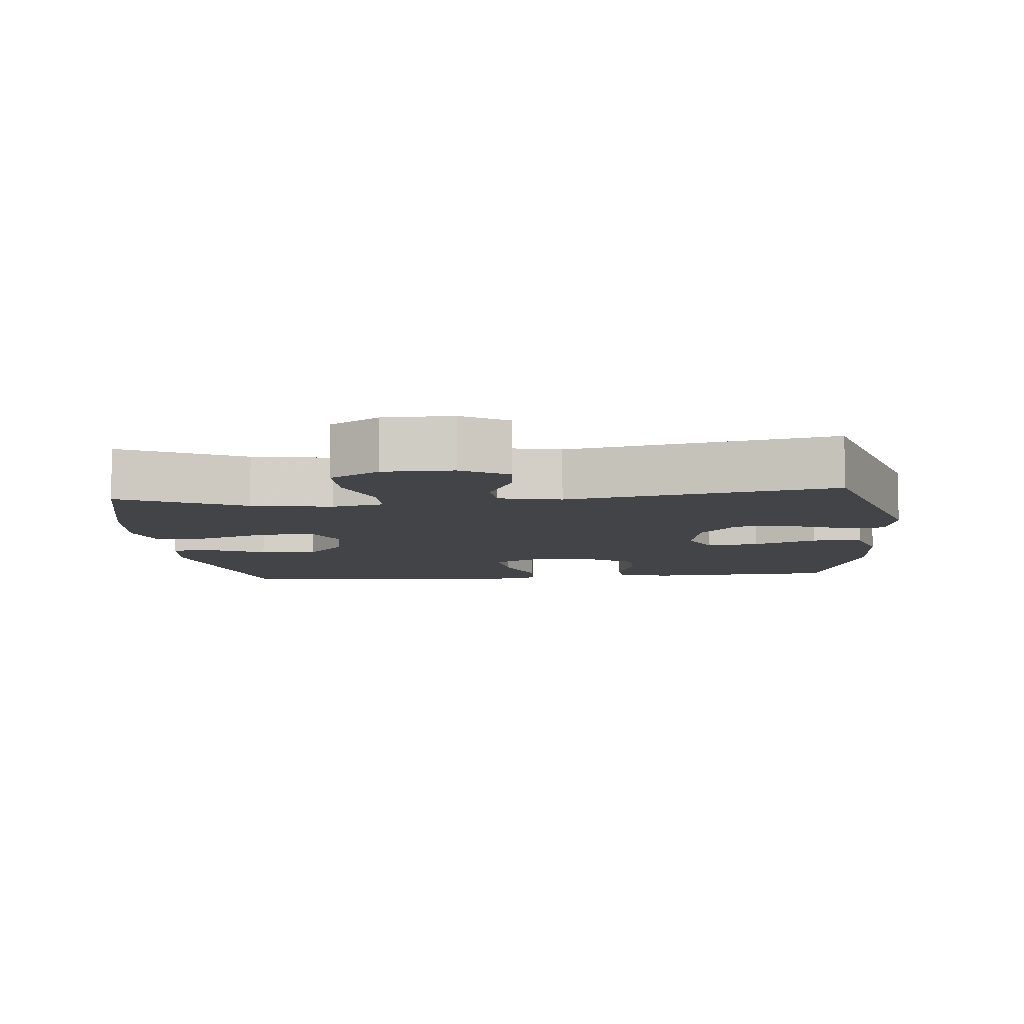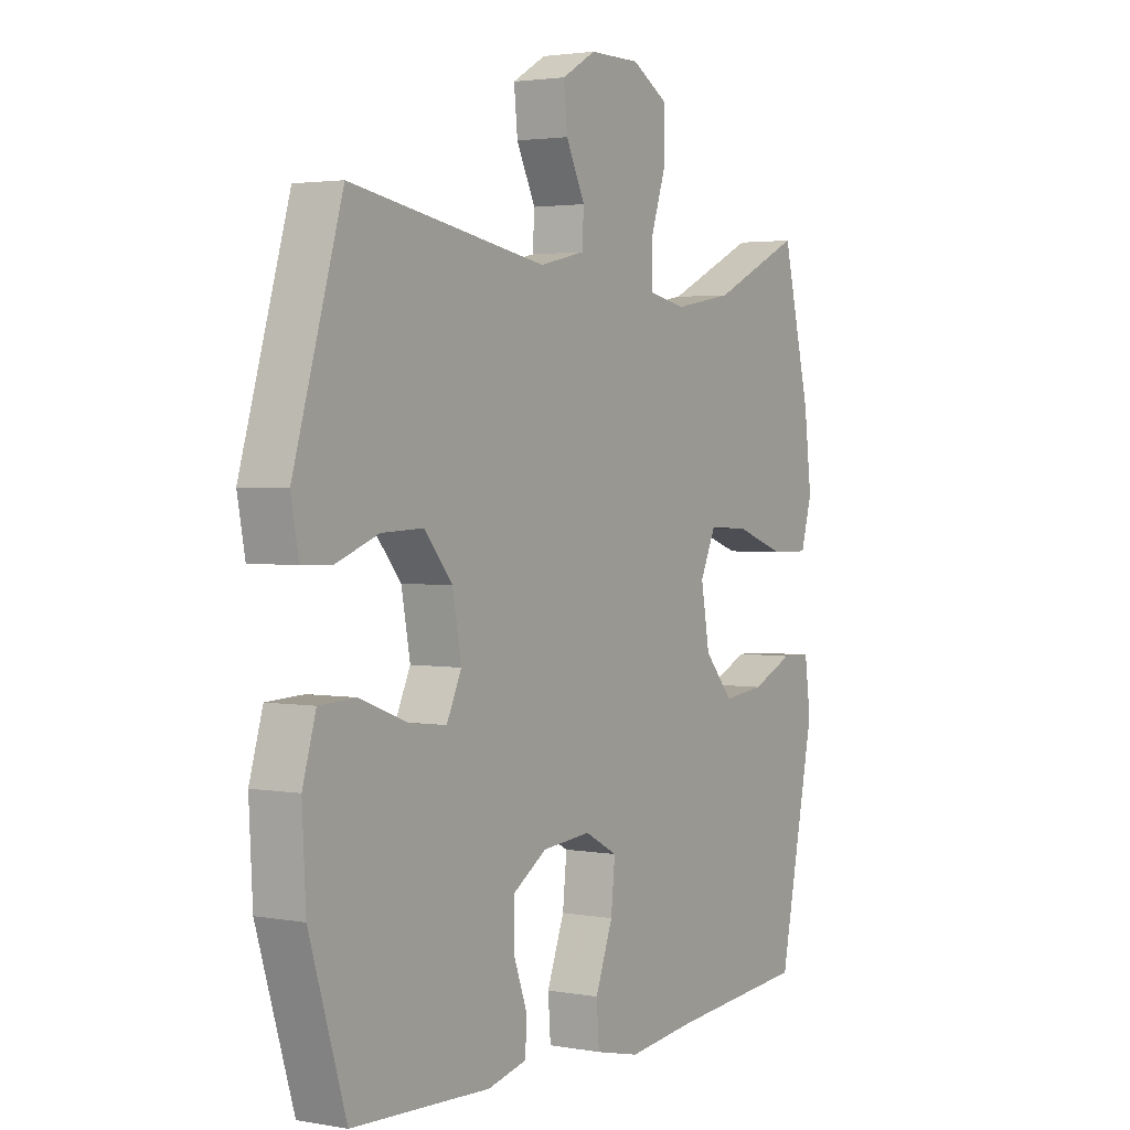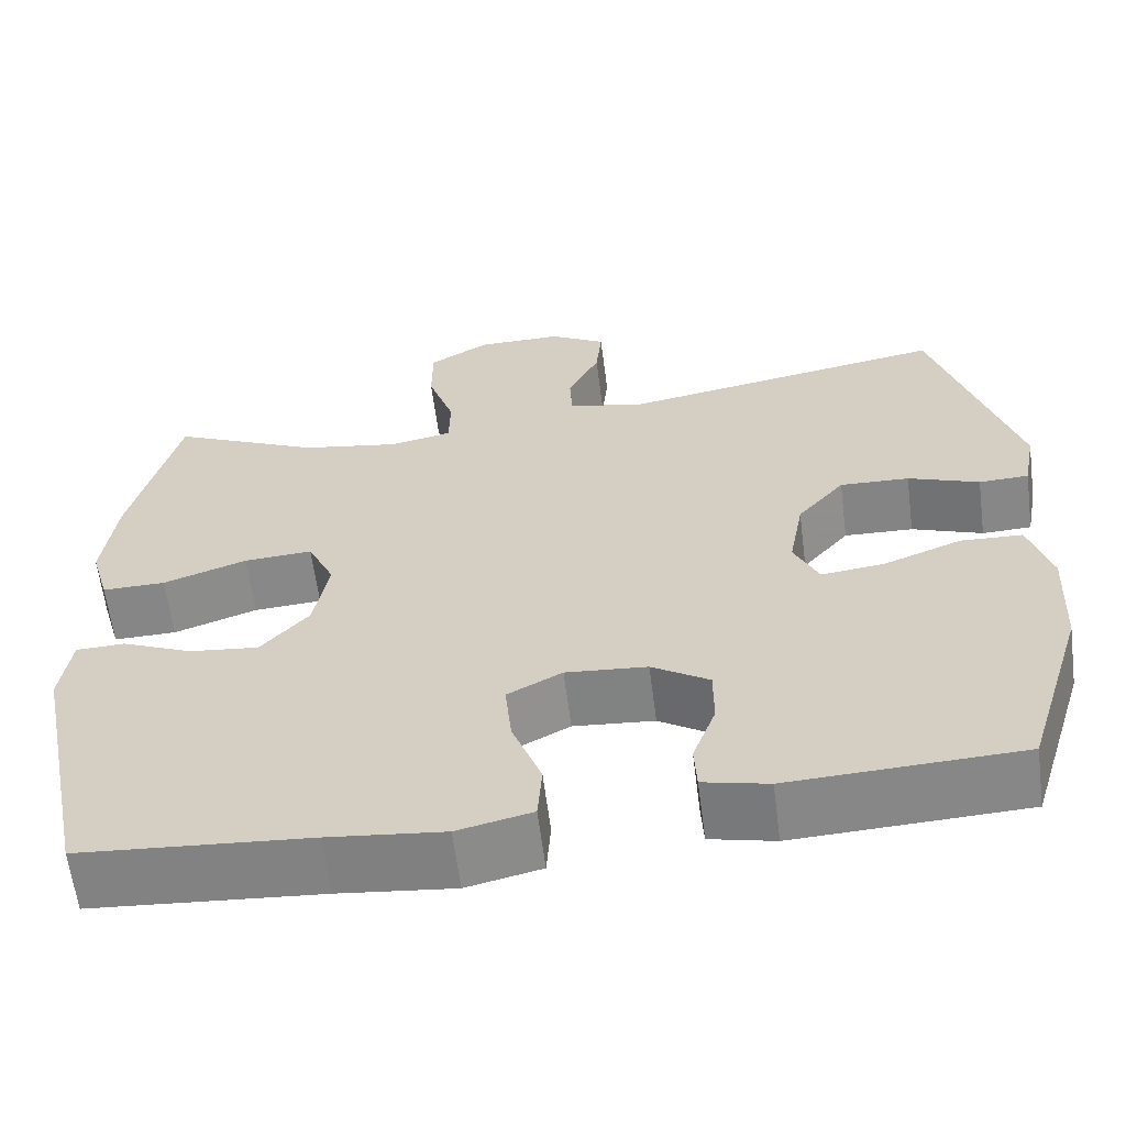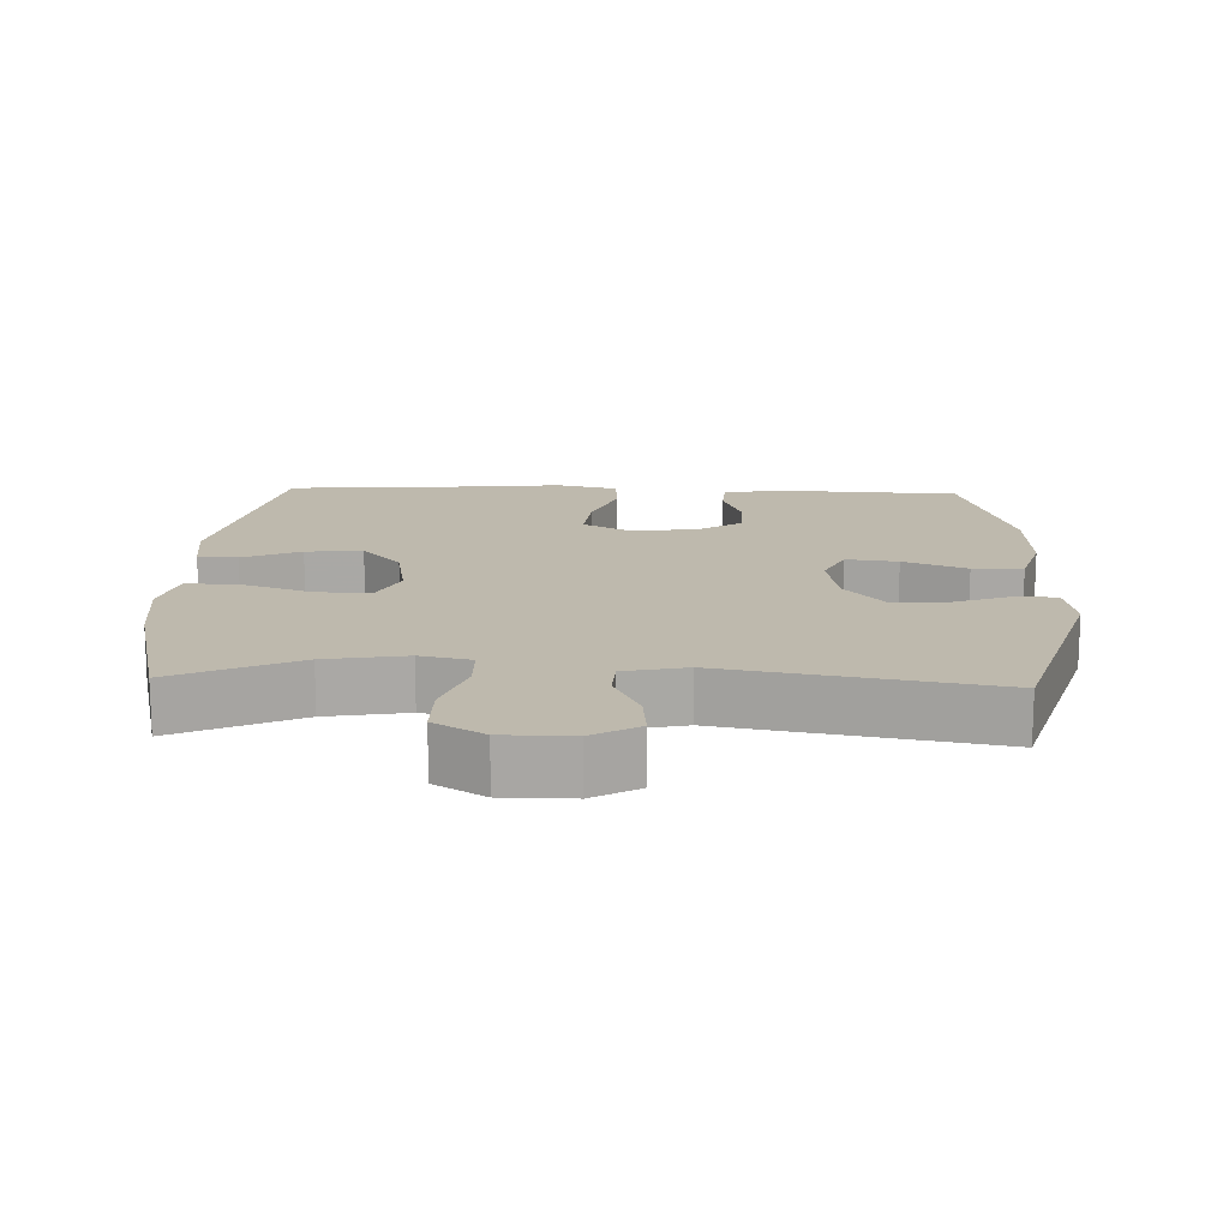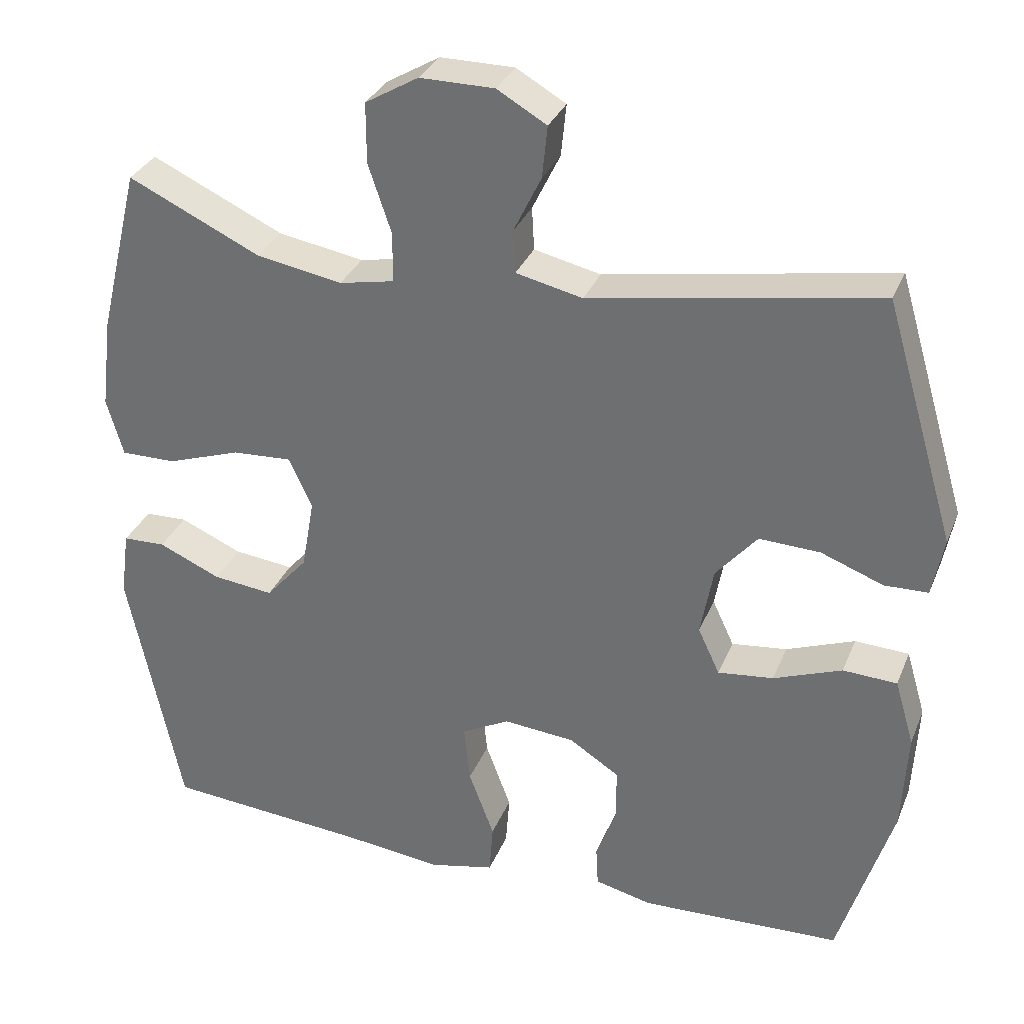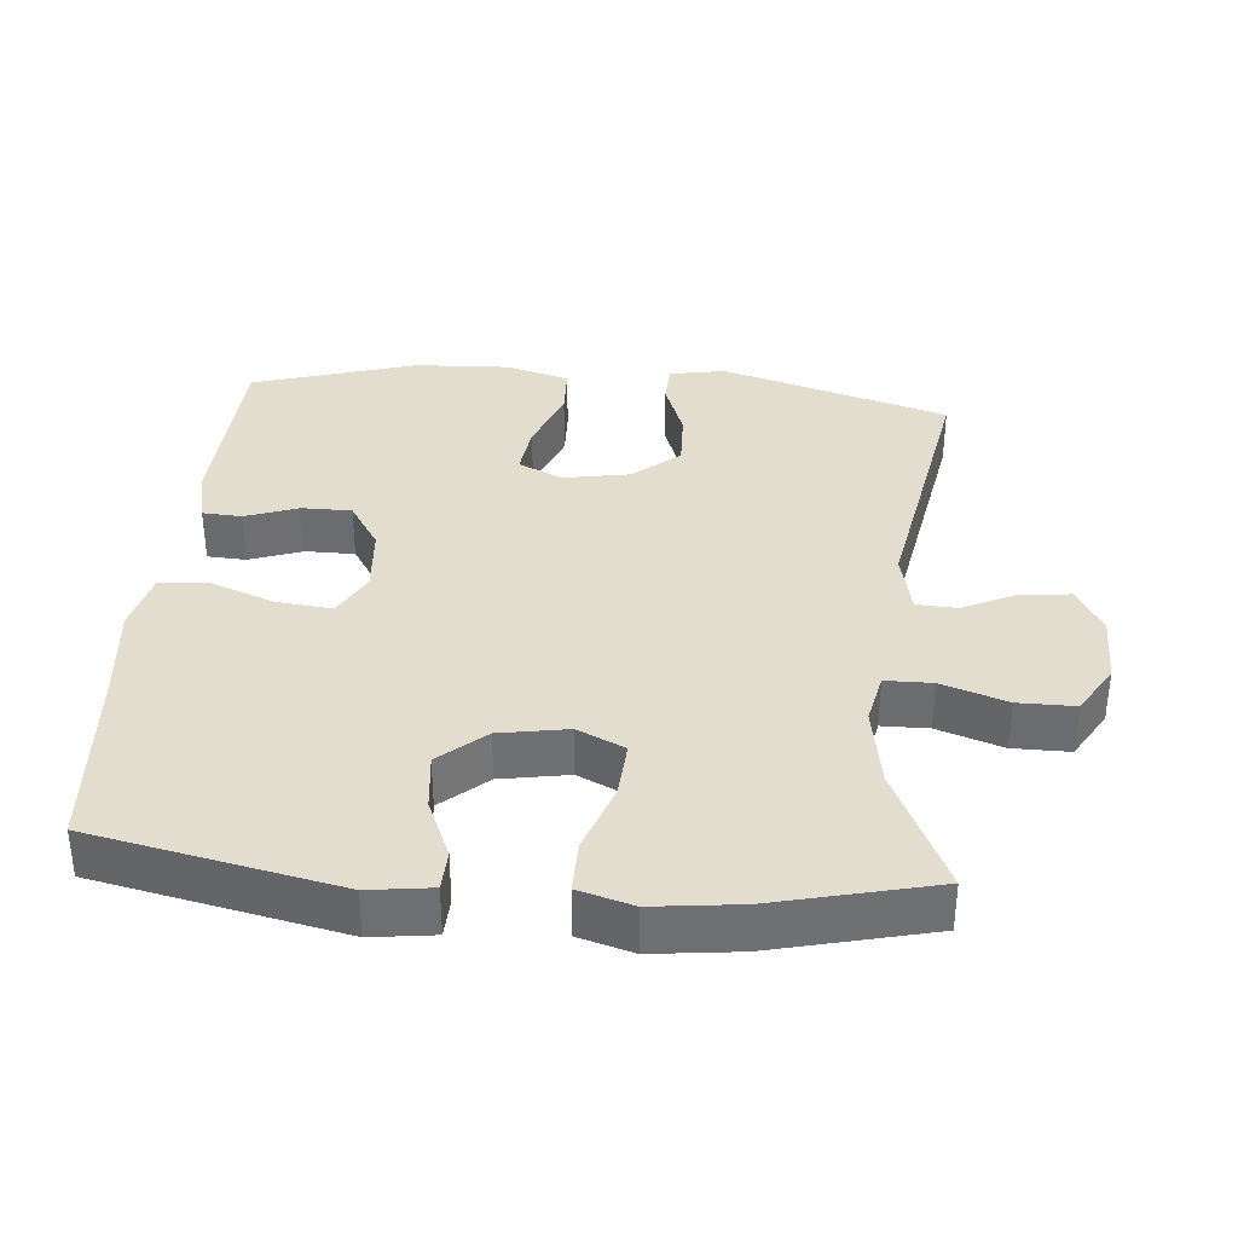
<metadata>
{"format":"obj","ext":"obj","renderer":"f3d","projection":"perspective","resolution":1024,"background":"white","views":[{"elev":-8.2,"azim":5.8,"up":"+Y"},{"elev":2.6,"azim":122.1,"up":"+Z"},{"elev":-61.9,"azim":7.3,"up":"+Z"},{"elev":15.3,"azim":2.3,"up":"+Y"},{"elev":32.1,"azim":19.9,"up":"+Z"},{"elev":35.6,"azim":-84.8,"up":"+Y"}]}
</metadata>
<code>
v -0.5 0.07 -0.5
v -0.571 0.07 -0.155
v -0.559 0.07 -0.067
v -0.502 0.07 -0.065
v -0.419 0.07 -0.101
v -0.338 0.07 -0.11
v -0.282 0.07 -0.046
v -0.265 0.07 0.05
v -0.296 0.07 0.117
v -0.376 0.07 0.112
v -0.474 0.07 0.078
v -0.548 0.07 0.077
v -0.57 0.07 0.154
v -0.555 0.07 0.276
v -0.5 0.07 0.5
v -0.324 0.07 0.418
v -0.209 0.07 0.398
v -0.136 0.07 0.413
v -0.135 0.07 0.479
v -0.166 0.07 0.571
v -0.166 0.07 0.651
v -0.095 0.07 0.693
v 0.004 0.07 0.693
v 0.07 0.07 0.655
v 0.063 0.07 0.586
v 0.026 0.07 0.51
v 0.029 0.07 0.453
v 0.118 0.07 0.433
v 0.5 0.07 0.5
v 0.595 0.07 0.18
v 0.58 0.07 0.101
v 0.522 0.07 0.099
v 0.439 0.07 0.13
v 0.358 0.07 0.133
v 0.303 0.07 0.068
v 0.286 0.07 -0.025
v 0.315 0.07 -0.087
v 0.389 0.07 -0.078
v 0.48 0.07 -0.043
v 0.552 0.07 -0.046
v 0.578 0.07 -0.134
v 0.571 0.07 -0.269
v 0.5 0.07 -0.5
v 0.231 0.07 -0.512
v 0.155 0.07 -0.494
v 0.152 0.07 -0.439
v 0.179 0.07 -0.365
v 0.179 0.07 -0.295
v 0.112 0.07 -0.252
v 0.017 0.07 -0.244
v -0.047 0.07 -0.278
v -0.039 0.07 -0.356
v -0.005 0.07 -0.447
v -0.01 0.07 -0.516
v -0.097 0.07 -0.536
v -0.232 0.07 -0.521
v -0.5 0 -0.5
v -0.571 0 -0.155
v -0.559 0 -0.067
v -0.502 0 -0.065
v -0.419 0 -0.101
v -0.338 0 -0.11
v -0.282 0 -0.046
v -0.265 0 0.05
v -0.296 0 0.117
v -0.376 0 0.112
v -0.474 0 0.078
v -0.548 0 0.077
v -0.57 0 0.154
v -0.555 0 0.276
v -0.5 0 0.5
v -0.324 0 0.418
v -0.209 0 0.398
v -0.136 0 0.413
v -0.135 0 0.479
v -0.166 0 0.571
v -0.166 0 0.651
v -0.095 0 0.693
v 0.004 0 0.693
v 0.07 0 0.655
v 0.063 0 0.586
v 0.026 0 0.51
v 0.029 0 0.453
v 0.118 0 0.433
v 0.5 0 0.5
v 0.595 0 0.18
v 0.58 0 0.101
v 0.522 0 0.099
v 0.439 0 0.13
v 0.358 0 0.133
v 0.303 0 0.068
v 0.286 0 -0.025
v 0.315 0 -0.087
v 0.389 0 -0.078
v 0.48 0 -0.043
v 0.552 0 -0.046
v 0.578 0 -0.134
v 0.571 0 -0.269
v 0.5 0 -0.5
v 0.231 0 -0.512
v 0.155 0 -0.494
v 0.152 0 -0.439
v 0.179 0 -0.365
v 0.179 0 -0.295
v 0.112 0 -0.252
v 0.017 0 -0.244
v -0.047 0 -0.278
v -0.039 0 -0.356
v -0.005 0 -0.447
v -0.01 0 -0.516
v -0.097 0 -0.536
v -0.232 0 -0.521
f 53 54 55 56
f 52 53 56 1
f 51 52 1 2
f 50 51 2 3
f 49 50 3
f 44 45 46 47
f 44 47 48
f 43 44 48
f 42 43 48 49
f 38 39 40 41
f 37 38 41 42
f 30 31 32 33
f 28 29 30 33
f 27 28 33 34
f 23 24 25 26
f 23 26 27
f 22 23 27
f 19 20 21 22
f 18 19 22 27
f 13 14 15 16
f 13 16 17
f 10 11 12 13
f 9 10 13 17
f 8 9 17 18
f 3 4 5
f 49 3 5
f 49 5 6
f 37 42 49 6
f 36 37 6 7
f 35 36 7 8
f 27 34 35
f 8 18 27 35
f 112 111 110 109
f 57 112 109 108
f 58 57 108 107
f 59 58 107 106
f 59 106 105
f 103 102 101 100
f 104 103 100
f 104 100 99
f 105 104 99 98
f 97 96 95 94
f 98 97 94 93
f 89 88 87 86
f 89 86 85 84
f 90 89 84 83
f 82 81 80 79
f 83 82 79
f 83 79 78
f 78 77 76 75
f 83 78 75 74
f 72 71 70 69
f 73 72 69
f 69 68 67 66
f 73 69 66 65
f 74 73 65 64
f 61 60 59
f 61 59 105
f 62 61 105
f 62 105 98 93
f 63 62 93 92
f 64 63 92 91
f 91 90 83
f 91 83 74 64
f 1 57 58 2
f 2 58 59 3
f 3 59 60 4
f 4 60 61 5
f 5 61 62 6
f 6 62 63 7
f 7 63 64 8
f 8 64 65 9
f 9 65 66 10
f 10 66 67 11
f 11 67 68 12
f 12 68 69 13
f 13 69 70 14
f 14 70 71 15
f 15 71 72 16
f 16 72 73 17
f 17 73 74 18
f 18 74 75 19
f 19 75 76 20
f 20 76 77 21
f 21 77 78 22
f 22 78 79 23
f 23 79 80 24
f 24 80 81 25
f 25 81 82 26
f 26 82 83 27
f 27 83 84 28
f 28 84 85 29
f 29 85 86 30
f 30 86 87 31
f 31 87 88 32
f 32 88 89 33
f 33 89 90 34
f 34 90 91 35
f 35 91 92 36
f 36 92 93 37
f 37 93 94 38
f 38 94 95 39
f 39 95 96 40
f 40 96 97 41
f 41 97 98 42
f 42 98 99 43
f 43 99 100 44
f 44 100 101 45
f 45 101 102 46
f 46 102 103 47
f 47 103 104 48
f 48 104 105 49
f 49 105 106 50
f 50 106 107 51
f 51 107 108 52
f 52 108 109 53
f 53 109 110 54
f 54 110 111 55
f 55 111 112 56
f 56 112 57 1

</code>
